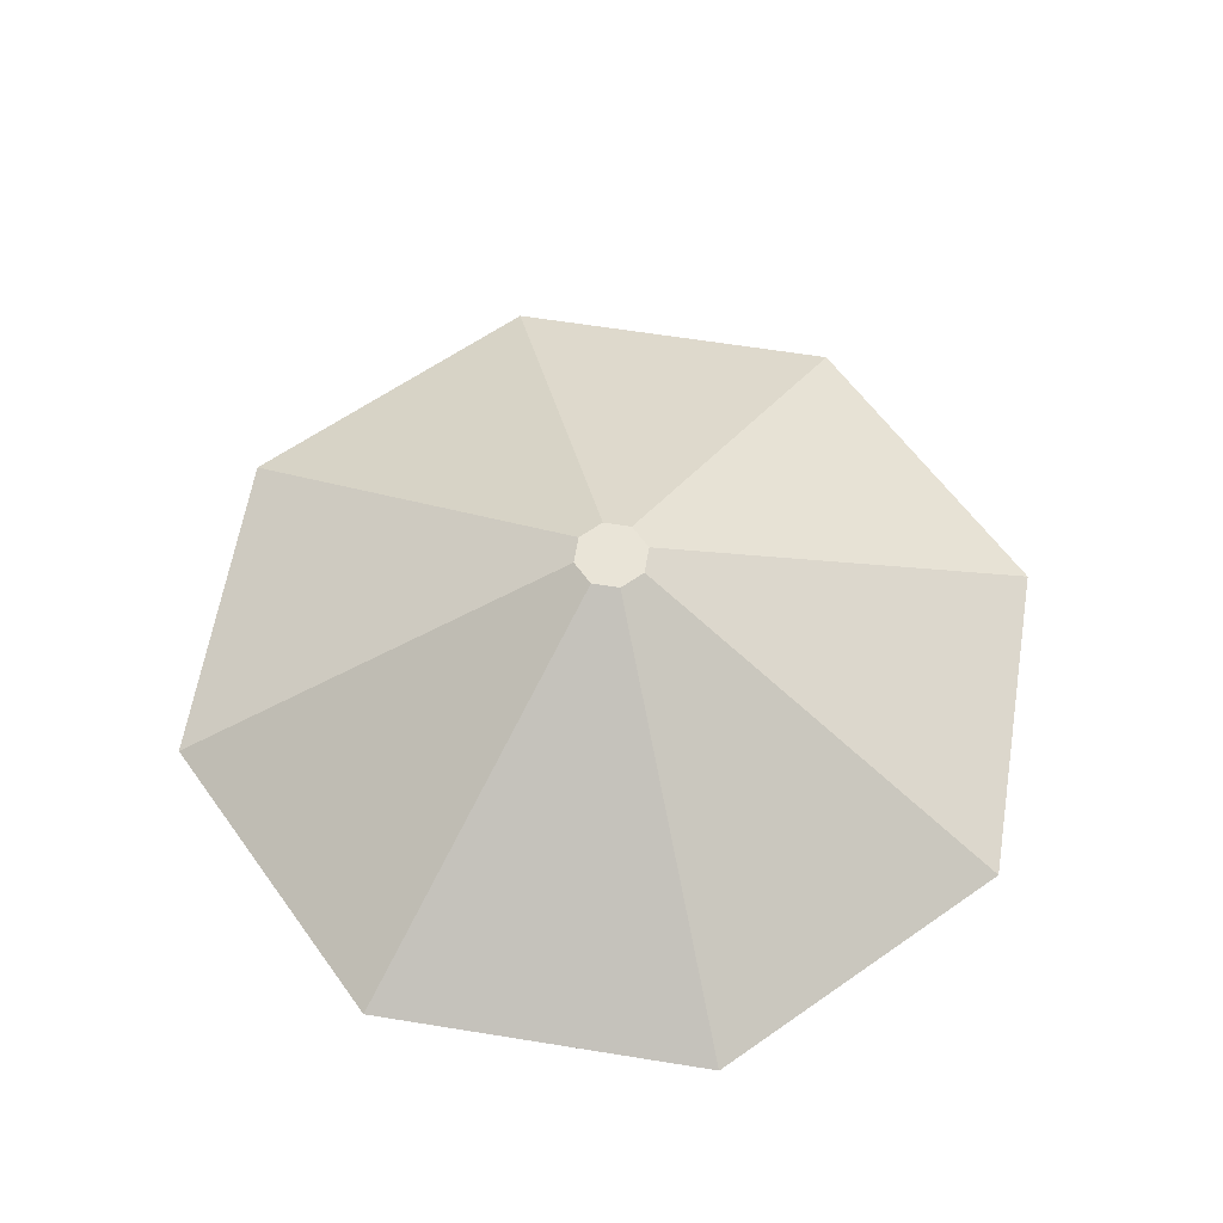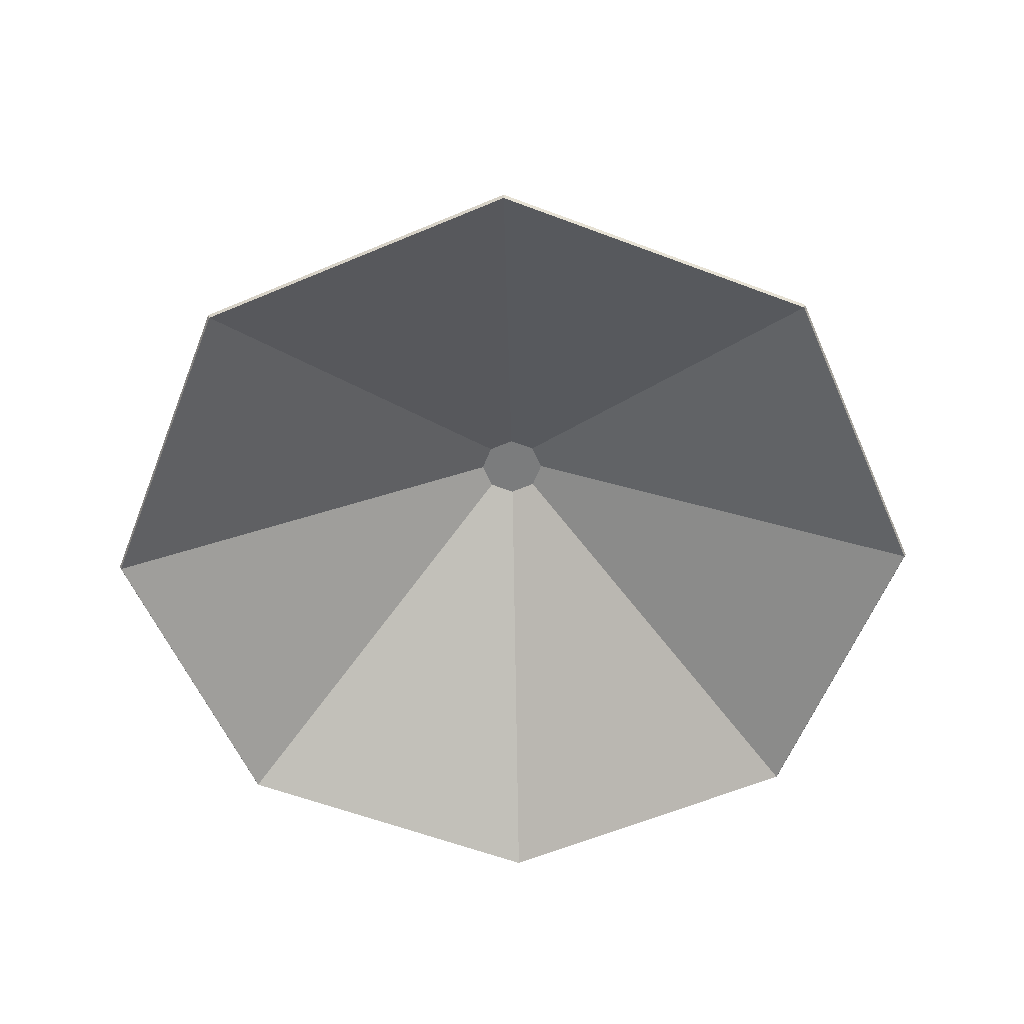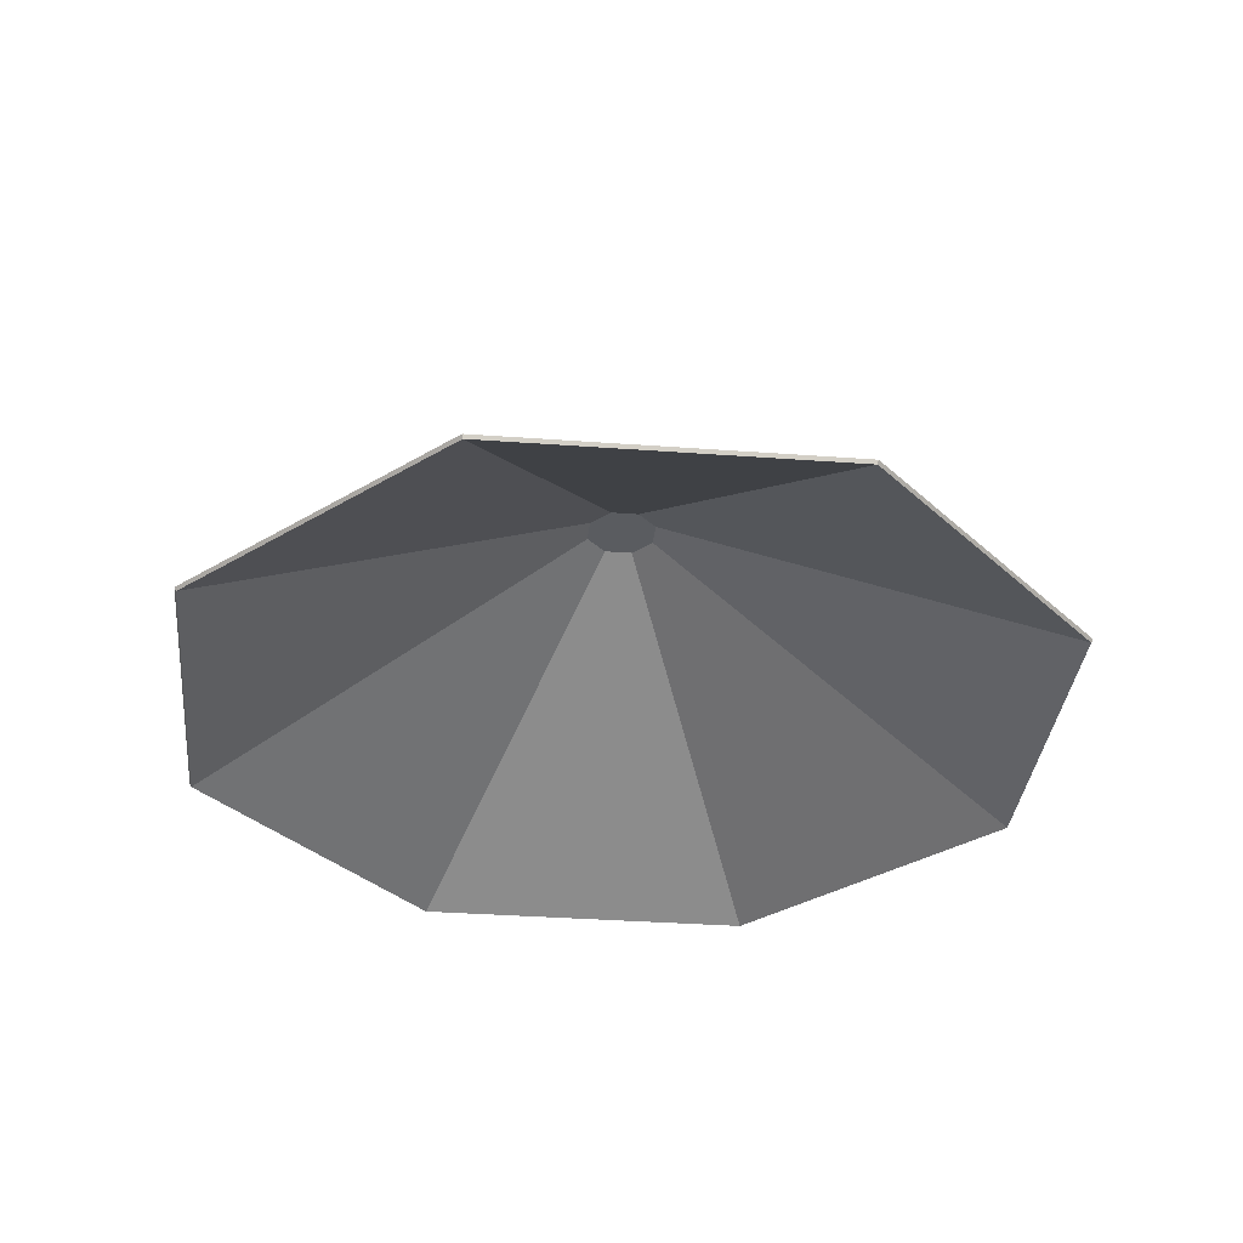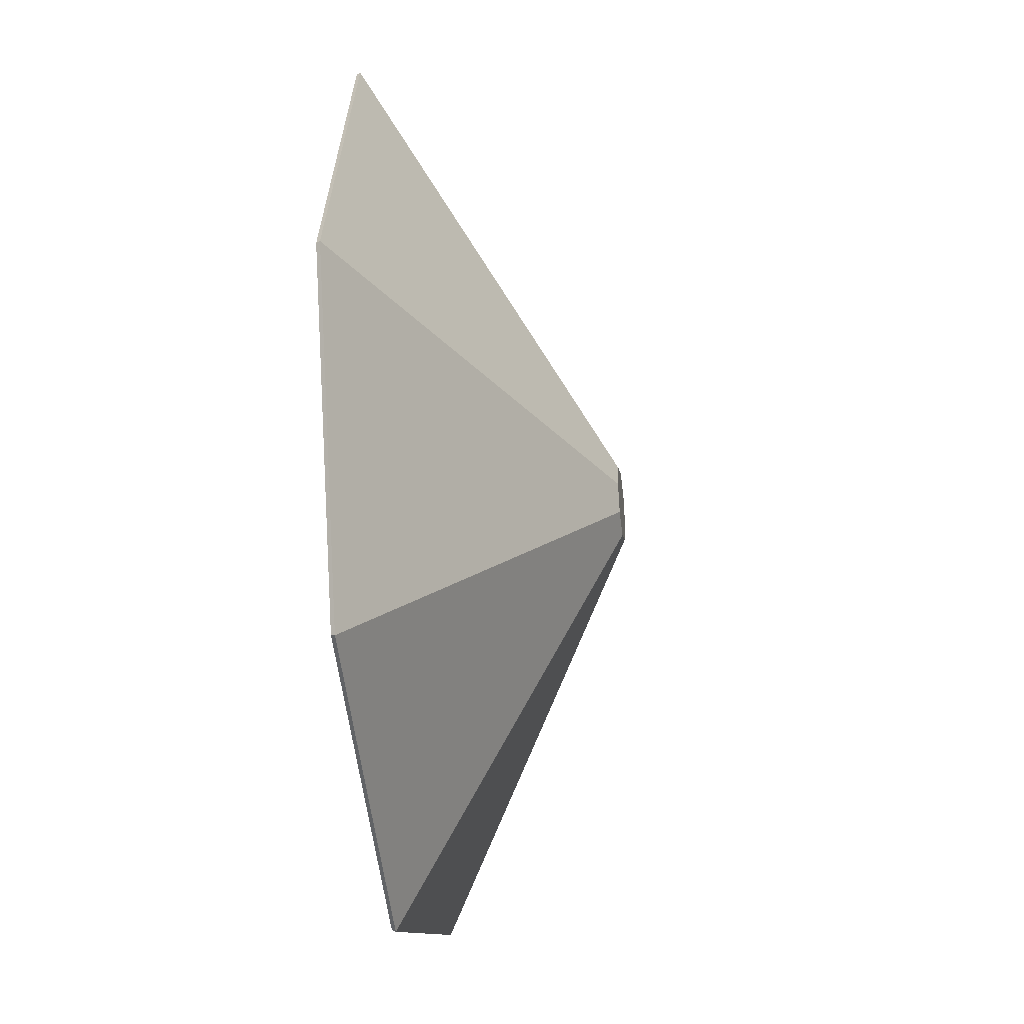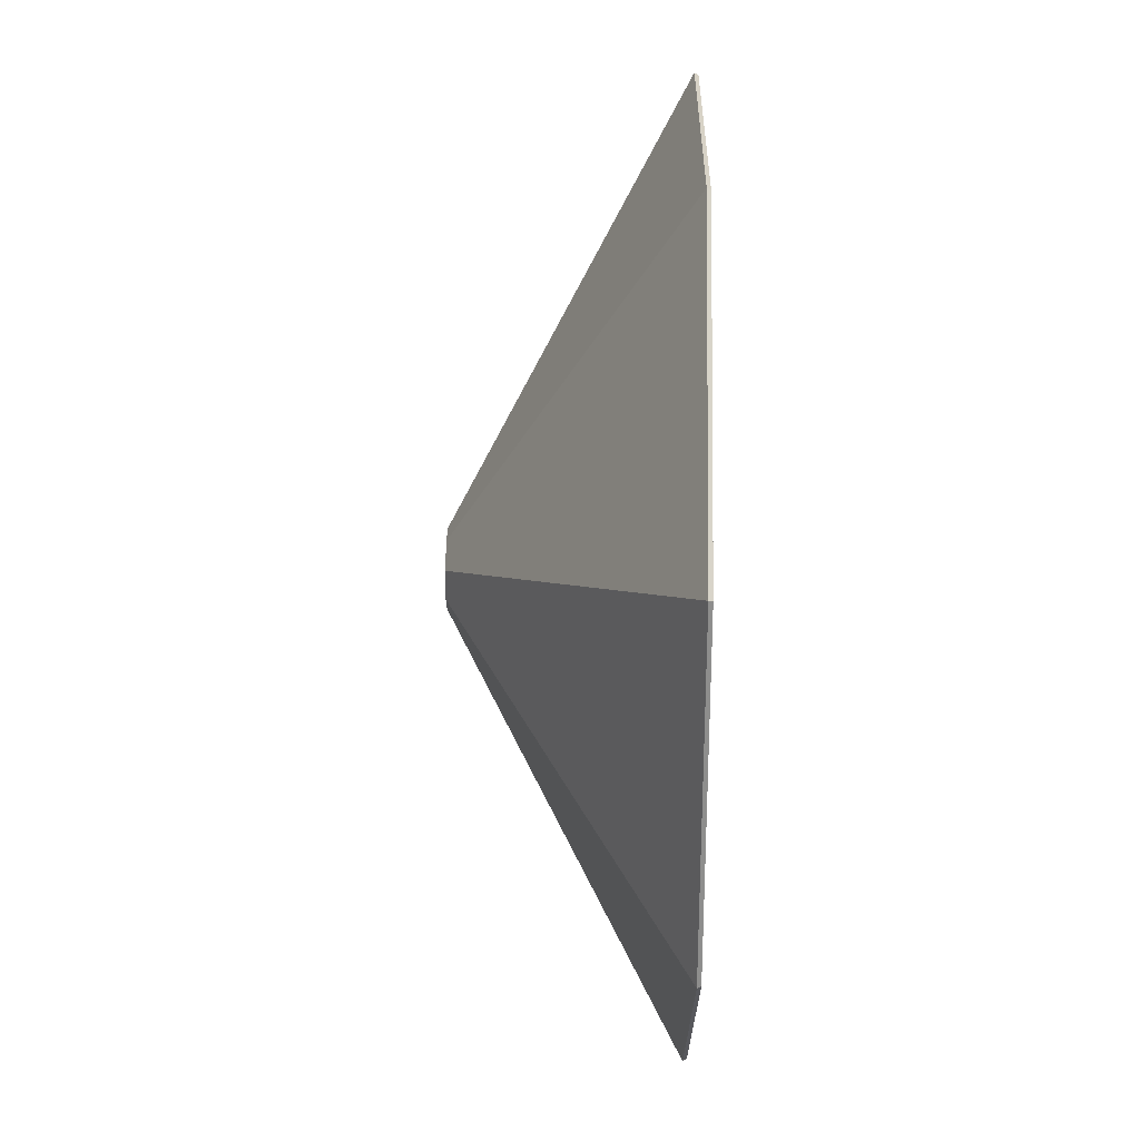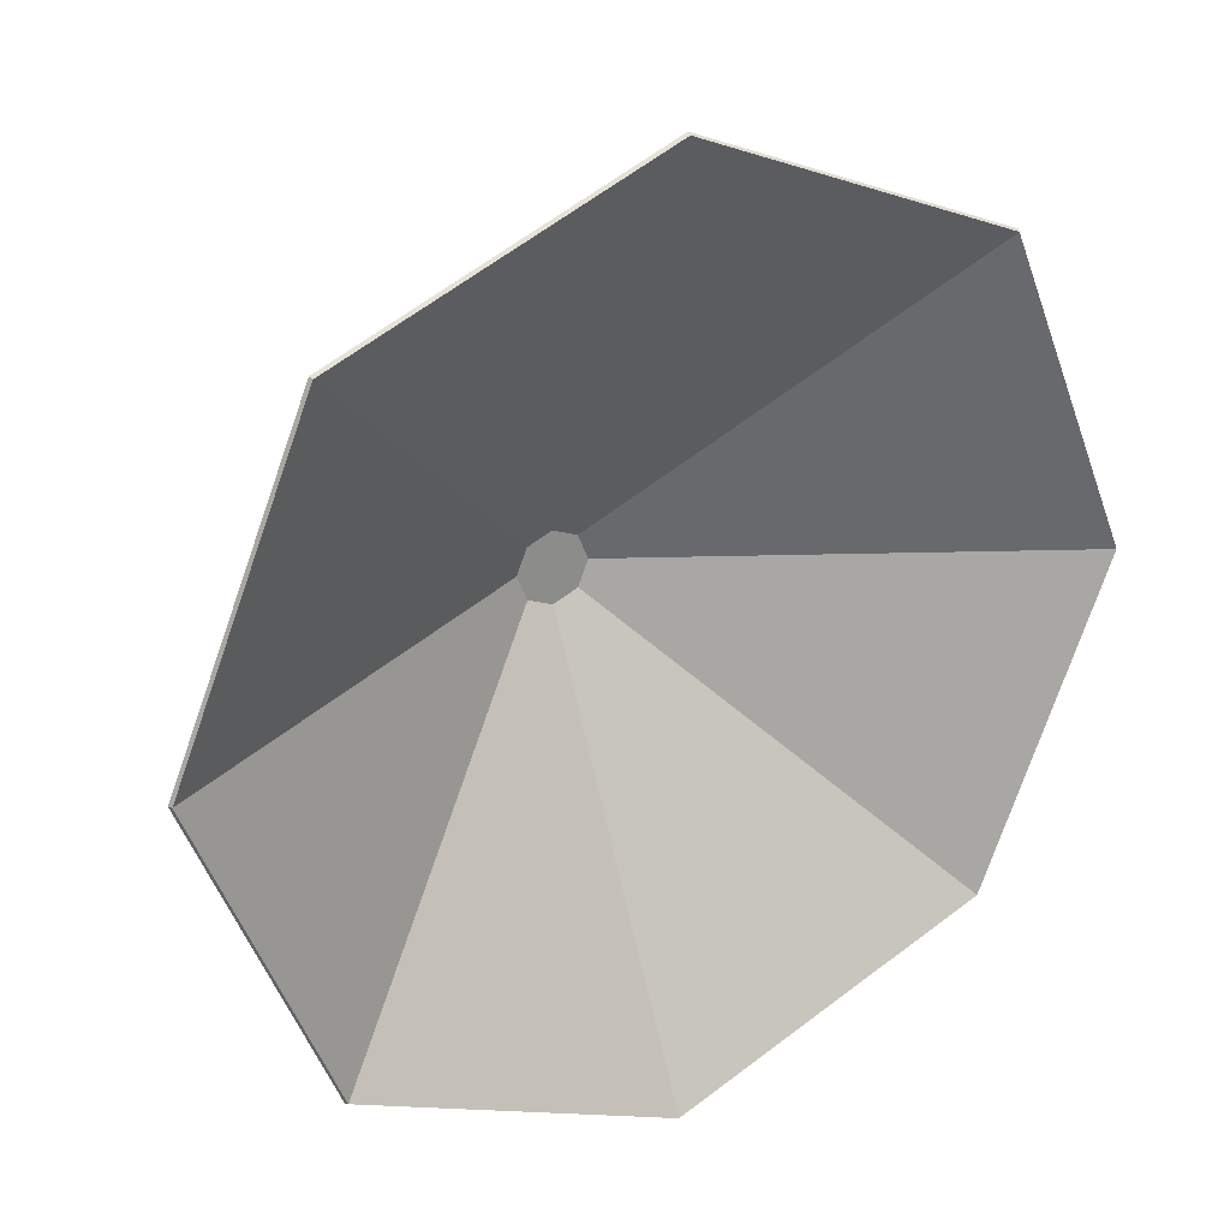
<metadata>
{"format":"obj","ext":"obj","renderer":"f3d","projection":"perspective","resolution":1024,"background":"white","views":[{"elev":60.9,"azim":31.9,"up":"+Y"},{"elev":-58.6,"azim":-88.9,"up":"+Y"},{"elev":-34.2,"azim":16.8,"up":"+Y"},{"elev":-32.9,"azim":97.6,"up":"+Z"},{"elev":47.8,"azim":-89.2,"up":"+Z"},{"elev":26.5,"azim":-30.4,"up":"+Z"}]}
</metadata>
<code>
o umb_top.003
v -10.53 5.086 -14.42
v -12.56 5.086 -13.58
v -13.4 5.086 -11.56
v -12.56 5.086 -9.533
v -10.53 5.086 -8.694
v -8.509 5.086 -9.533
v -7.67 5.086 -11.56
v -8.509 5.086 -13.58
v -10.7 6.48 -11.72
v -10.53 6.48 -11.79
v -10.77 6.48 -11.56
v -10.7 6.48 -11.39
v -10.53 6.48 -11.32
v -10.37 6.48 -11.39
v -10.3 6.48 -11.56
v -10.37 6.48 -11.72
v -10.53 5.062 -14.41
v -12.55 5.062 -13.57
v -13.38 5.062 -11.56
v -12.55 5.062 -9.542
v -10.53 5.062 -8.707
v -8.518 5.062 -9.542
v -7.683 5.062 -11.56
v -8.518 5.062 -13.57
v -10.69 6.454 -11.72
v -10.53 6.454 -11.79
v -10.76 6.454 -11.56
v -10.69 6.454 -11.4
v -10.53 6.454 -11.33
v -10.37 6.454 -11.4
v -10.31 6.454 -11.56
v -10.37 6.454 -11.72
f 9 11 12 13 14 15 16 10
f 9 10 1 2
f 11 9 2 3
f 12 11 3 4
f 13 12 4 5
f 14 13 5 6
f 15 14 6 7
f 16 15 7 8
f 10 16 8 1
f 25 26 32 31 30 29 28 27
f 25 18 17 26
f 27 19 18 25
f 28 20 19 27
f 29 21 20 28
f 30 22 21 29
f 31 23 22 30
f 32 24 23 31
f 26 17 24 32
f 2 1 17 18
f 3 2 18 19
f 4 3 19 20
f 5 4 20 21
f 6 5 21 22
f 7 6 22 23
f 8 7 23 24
f 1 8 24 17

</code>
